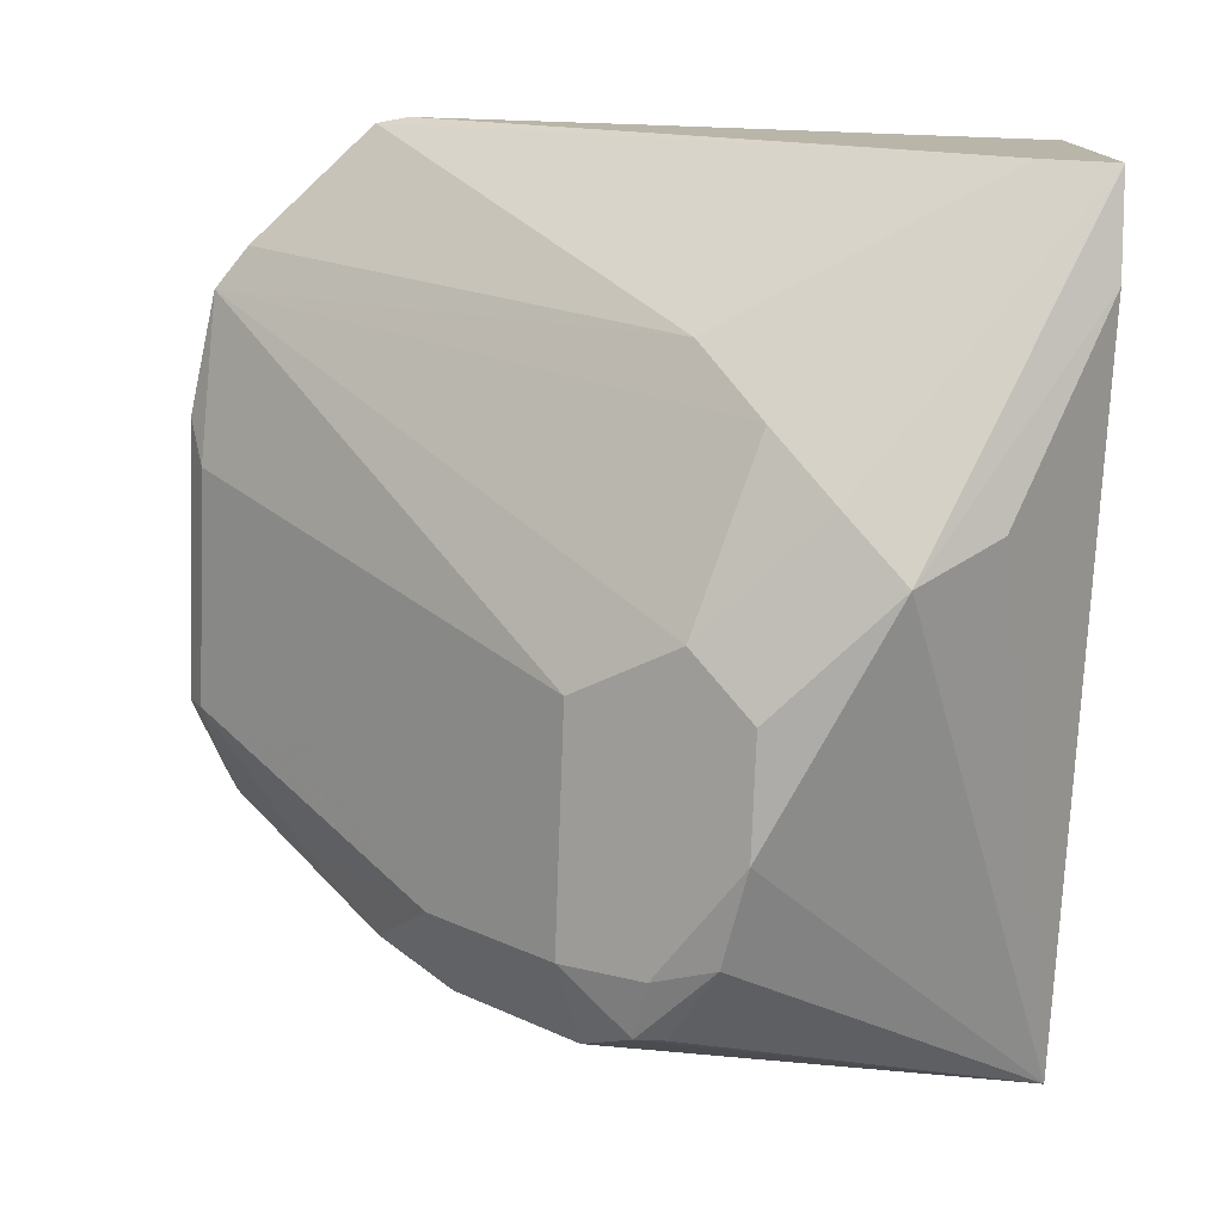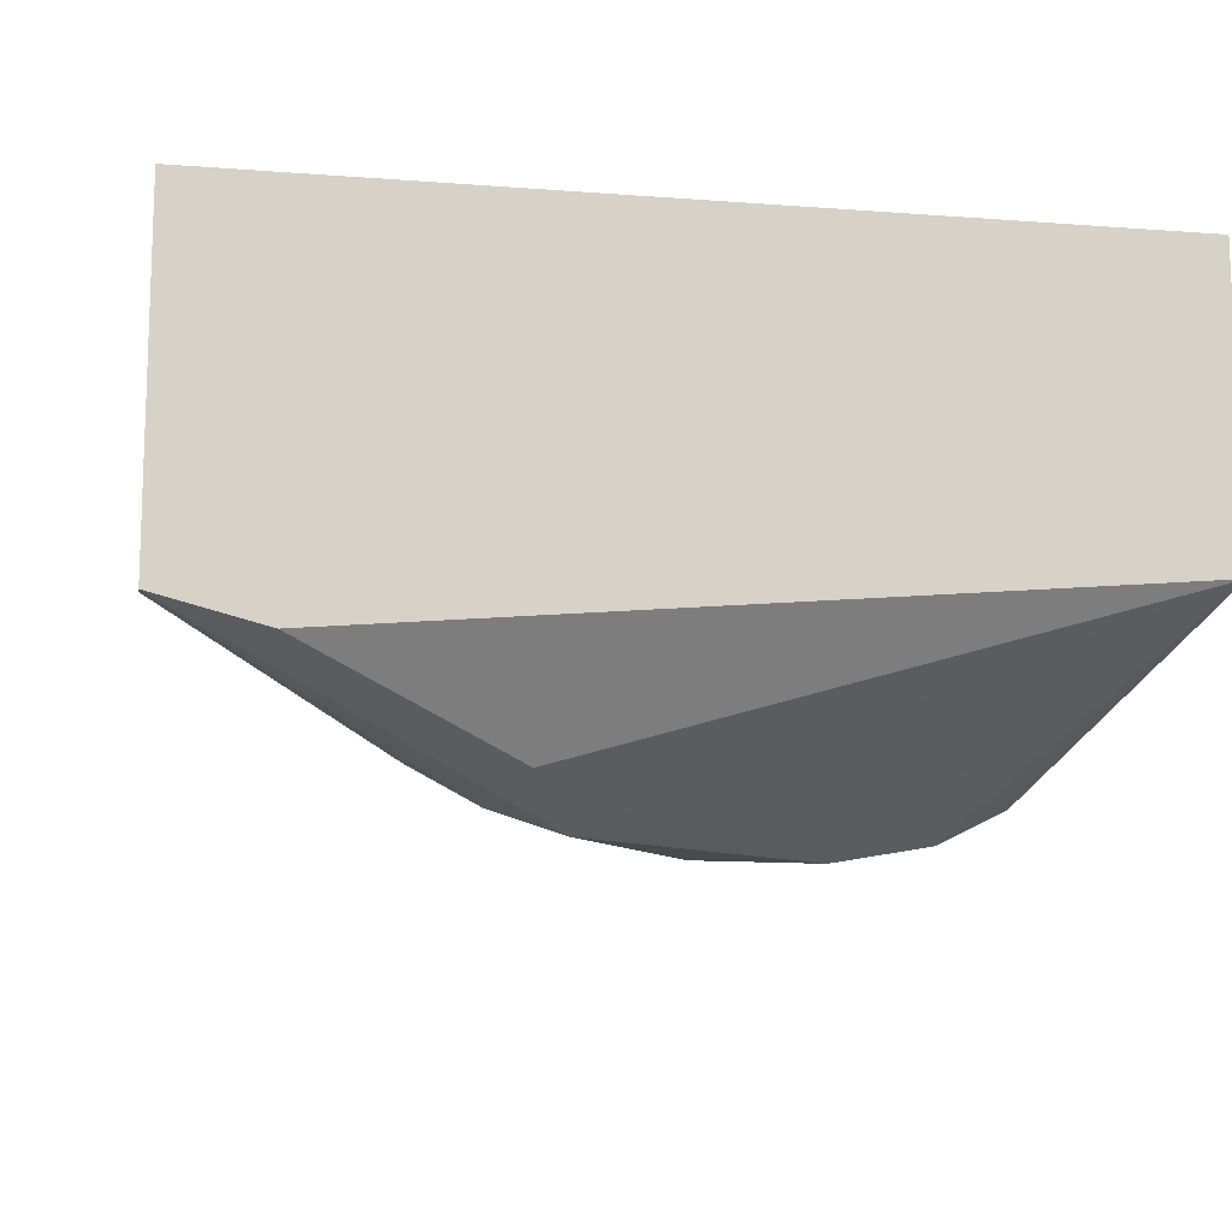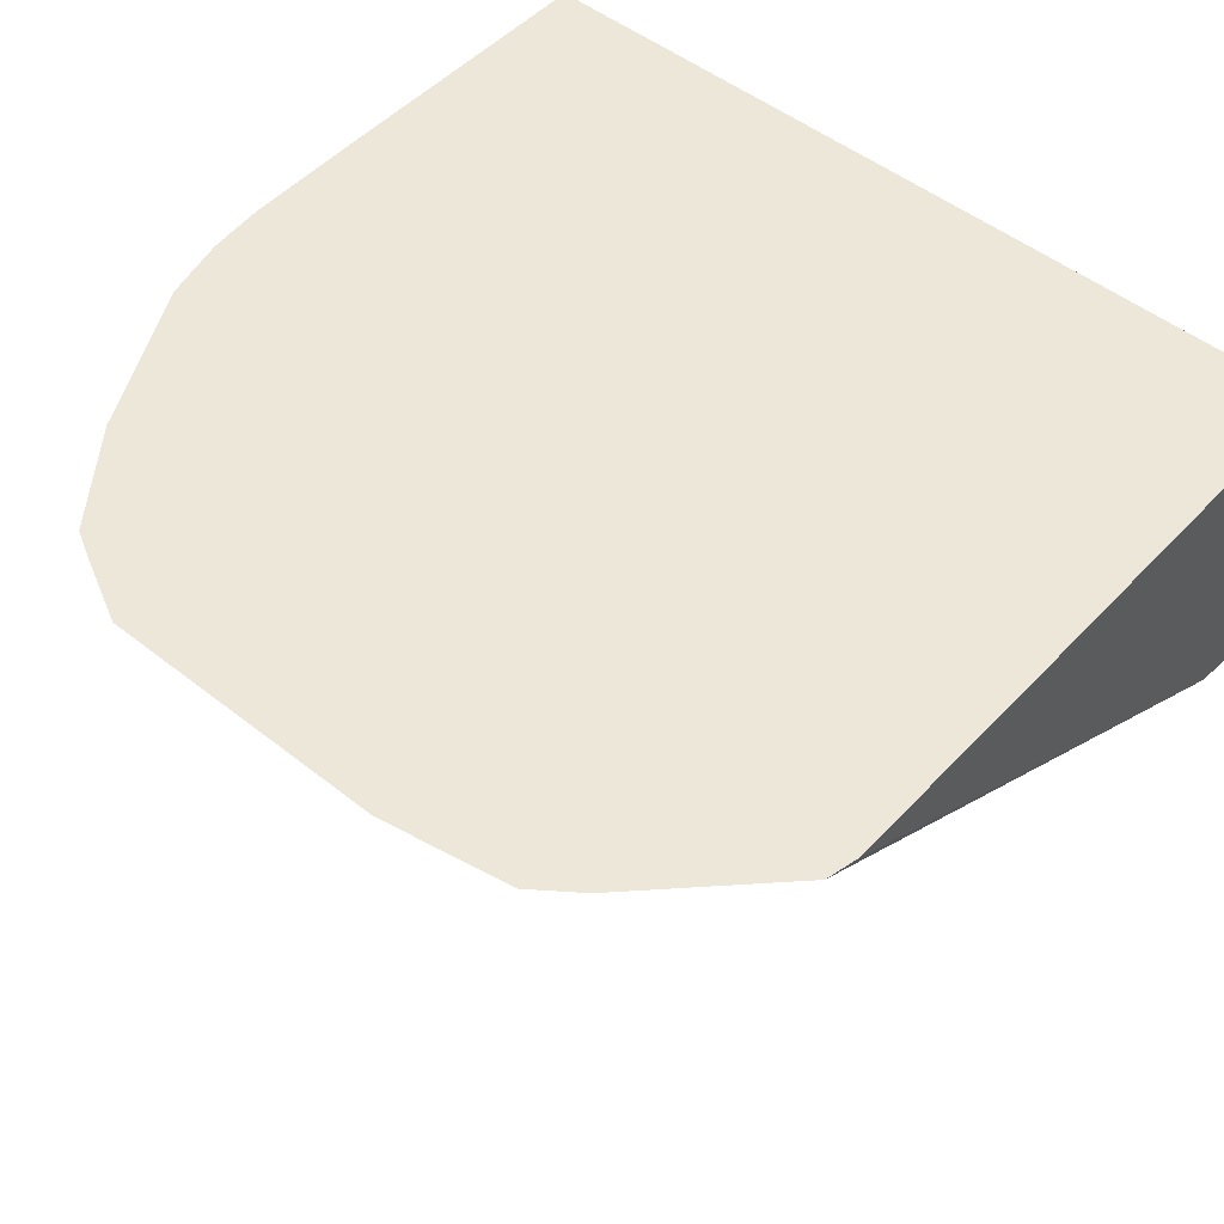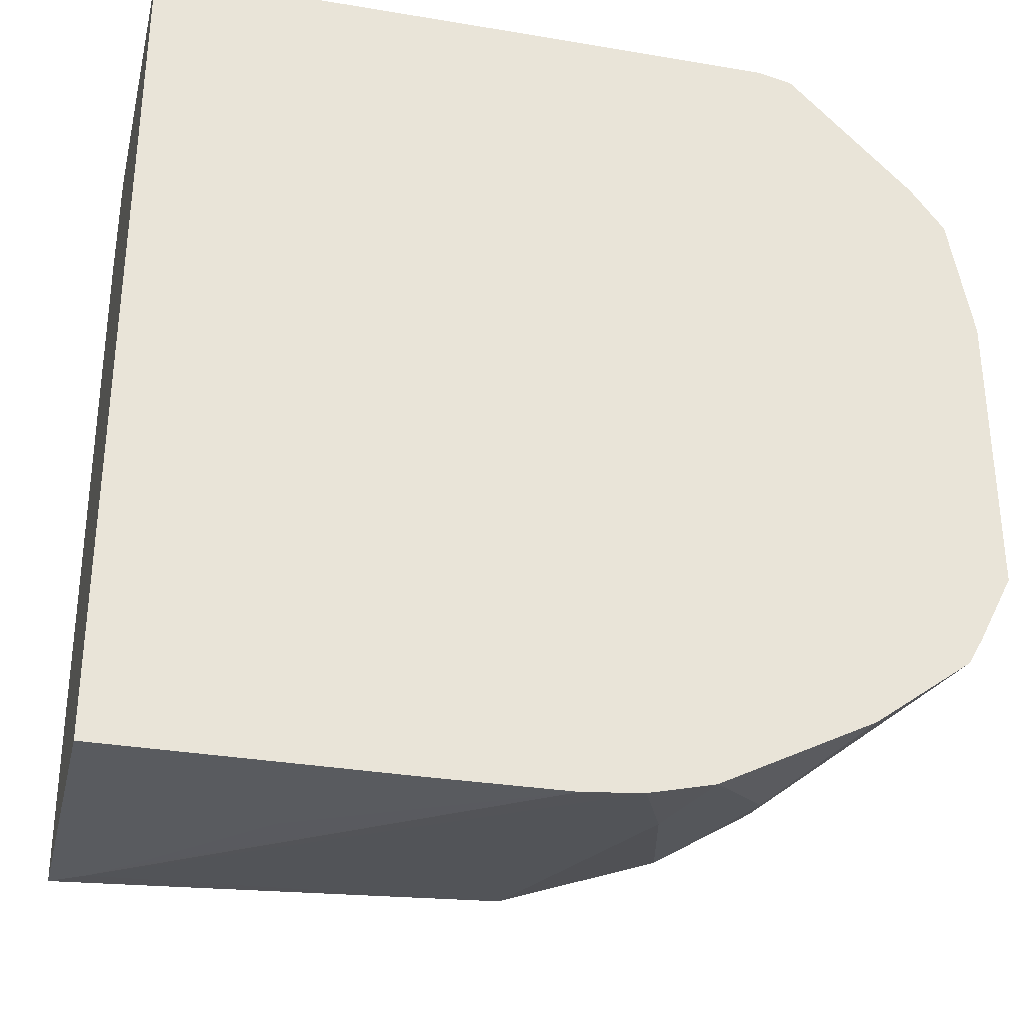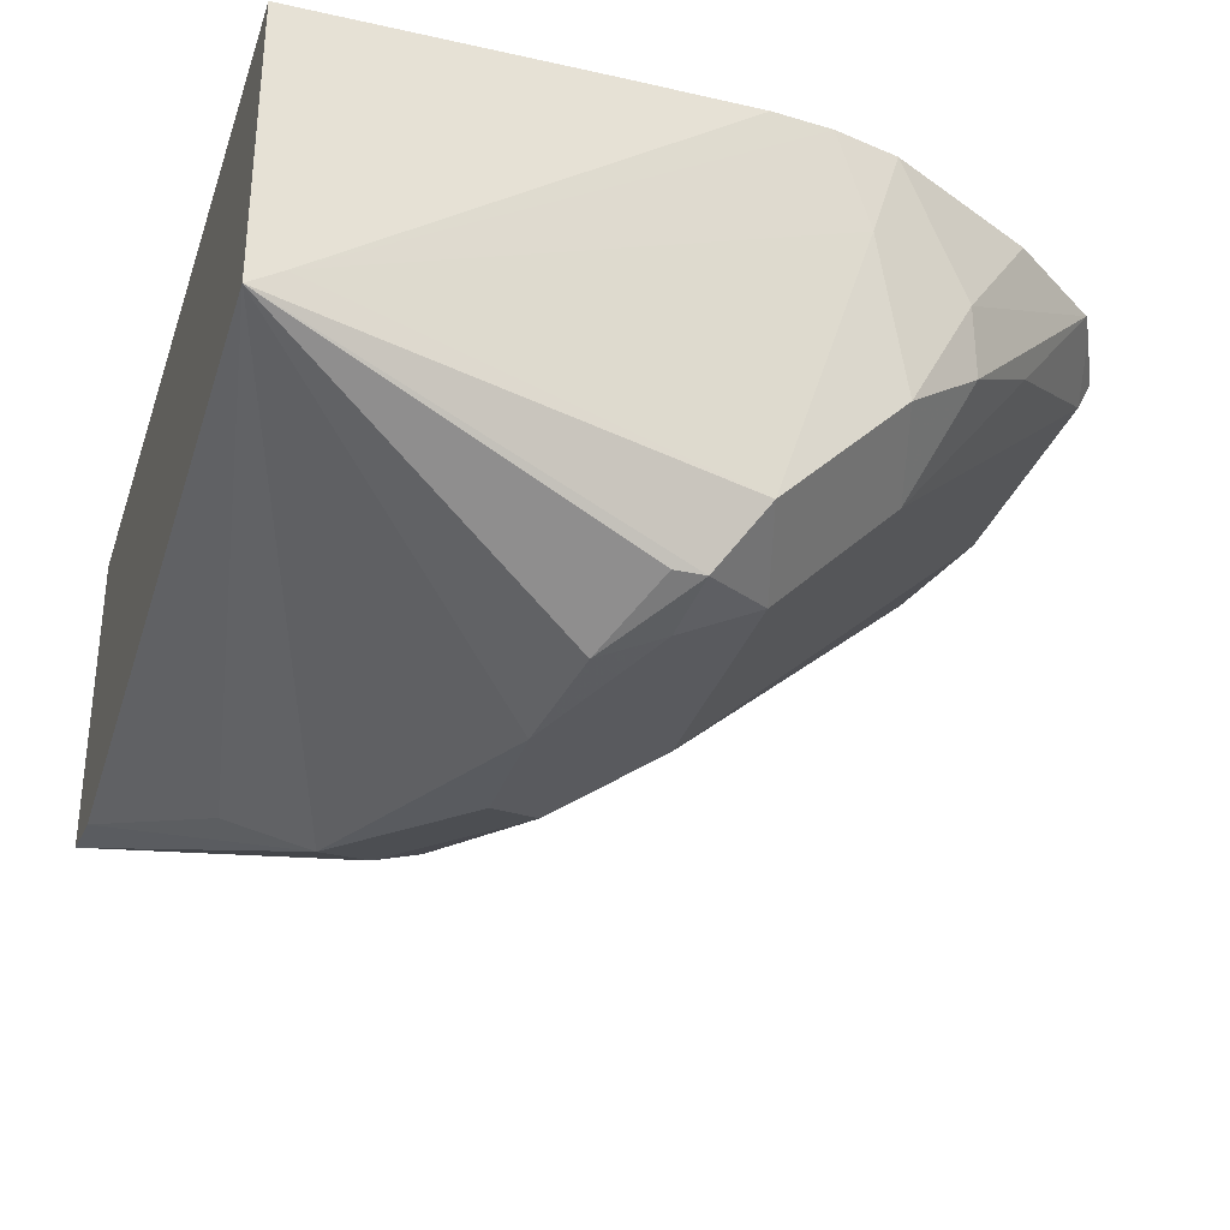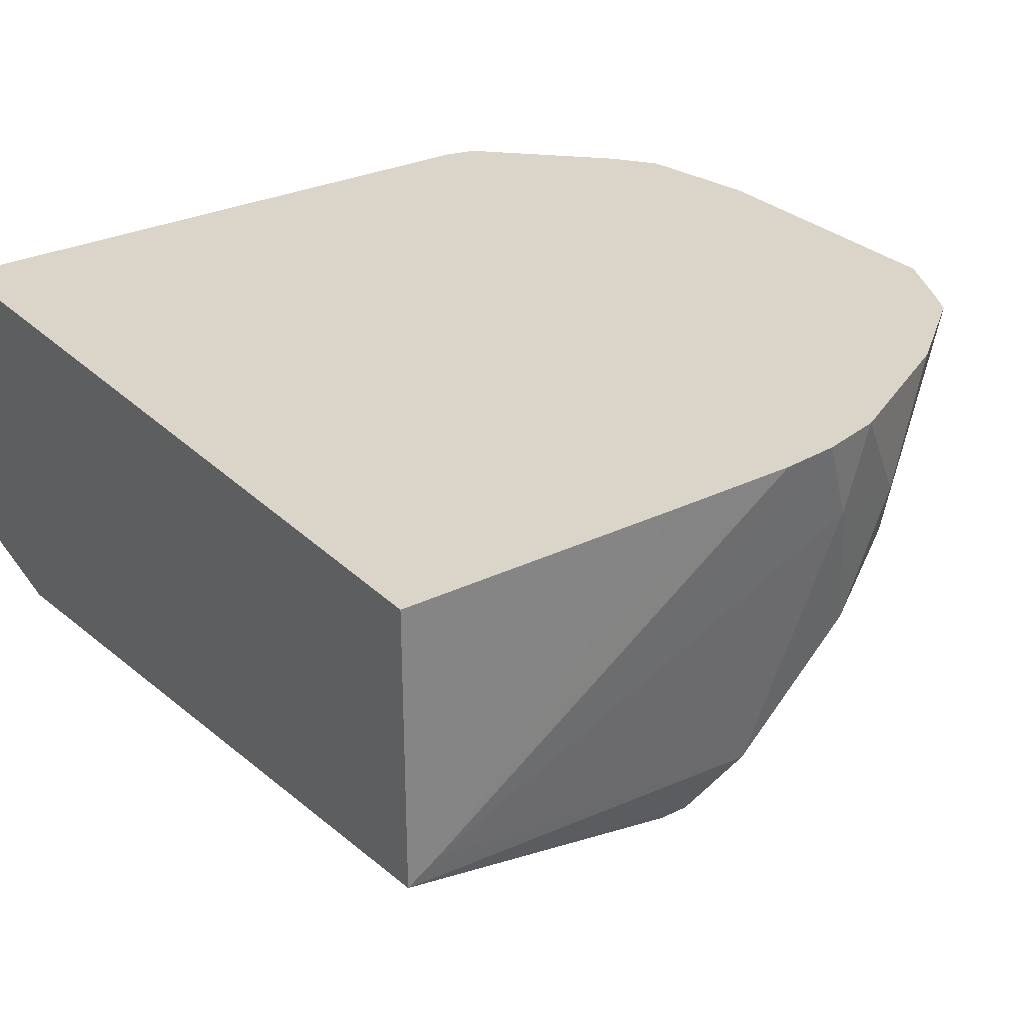
<metadata>
{"format":"obj","ext":"obj","renderer":"f3d","projection":"perspective","resolution":1024,"background":"white","views":[{"elev":-76.9,"azim":177.9,"up":"+Z"},{"elev":-12.8,"azim":-100.1,"up":"+Z"},{"elev":50.0,"azim":131.0,"up":"+Z"},{"elev":-32.4,"azim":-13.2,"up":"+Y"},{"elev":-32.2,"azim":-17.3,"up":"+Z"},{"elev":29.1,"azim":-35.8,"up":"+Z"}]}
</metadata>
<code>
v 0.332 -0.1451 -0.4316
v 0.4167 -0.06944 -0.4861
v 0.4225 -0.09836 -0.4803
v 0.4341 -0.1215 -0.4688
v 0.4427 -0.1215 -0.4688
v 0.4557 -0.1302 -0.4514
v 0.3411 -0.1451 -0.426
v 0.332 -0.1451 -0.3503
v 0.332 0.06944 -0.4514
v 0.3588 0.01156 -0.4746
v 0.382 -1.8e-07 -0.4861
v 0.463 -0.1042 -0.463
v 0.4398 -0.1042 -0.4746
v 0.4167 -0.03472 -0.4861
v 0.4341 -0.01737 -0.4775
v 0.4905 -0.1302 -0.4167
v 0.4796 -0.1389 -0.3755
v 0.4692 -0.1433 -0.3503
v 0.4525 -0.1448 -0.3503
v 0.3493 -0.1451 -0.4188
v 0.414 -0.1451 -0.3503
v 0.332 0.09834 -0.3503
v 0.332 0.09834 -0.4441
v 0.3993 0.01735 -0.4775
v 0.5324 -0.06944 -0.3935
v 0.4977 -0.1042 -0.4283
v 0.463 -0.03472 -0.463
v 0.4167 0.03472 -0.4644
v 0.565 0.0488 -0.3503
v 0.5122 -0.1215 -0.3993
v 0.5093 -0.1273 -0.382
v 0.4874 -0.1389 -0.3503
v 0.384 -0.1451 -0.384
v 0.4453 0.09834 -0.3503
v 0.3531 0.09834 -0.4398
v 0.5671 -0.06944 -0.3588
v 0.5671 -1.8e-07 -0.3588
v 0.5339 -0.1042 -0.382
v 0.4341 0.05207 -0.4427
v 0.5714 0.0128 -0.3503
v 0.5556 0.06133 -0.3503
v 0.5576 -0.09624 -0.3503
v 0.5304 -0.1167 -0.3503
v 0.5117 0.0981 -0.3503
v 0.3878 0.09834 -0.4196
v 0.5209 0.09608 -0.3503
v 0.5714 -0.06944 -0.3503
v 0.5618 -0.08864 -0.3503
v 0.5475 0.06944 -0.3503
f 23 28 24
f 17 31 32
f 19 21 33
f 19 33 20
f 22 35 23
f 22 45 35
f 23 35 28
f 17 32 18
f 22 34 45
f 16 26 30
f 12 26 16
f 16 30 31
f 15 29 27
f 15 28 29
f 15 24 28
f 12 27 25
f 12 15 27
f 12 25 26
f 11 15 14
f 25 36 26
f 16 31 17
f 25 27 37
f 36 47 48
f 26 36 38
f 39 46 49
f 39 49 41
f 36 40 47
f 36 37 40
f 36 42 38
f 36 48 42
f 11 24 15
f 35 46 39
f 35 44 46
f 35 45 44
f 34 44 45
f 31 43 32
f 31 42 43
f 30 42 31
f 30 38 42
f 29 39 41
f 29 40 37
f 28 39 29
f 28 35 39
f 27 29 37
f 26 38 30
f 25 37 36
f 11 23 24
f 9 23 11
f 1 33 21
f 3 13 5
f 2 15 12
f 2 14 15
f 2 11 14
f 2 13 3
f 1 11 2
f 1 10 11
f 1 9 10
f 1 23 9
f 3 5 4
f 1 22 23
f 1 21 8
f 9 11 10
f 1 20 33
f 1 7 20
f 1 6 7
f 1 5 6
f 1 4 5
f 1 3 4
f 1 2 3
f 1 8 22
f 5 13 12
f 2 12 13
f 6 12 16
f 8 34 22
f 8 44 34
f 8 46 44
f 5 12 6
f 8 41 49
f 8 29 41
f 8 40 29
f 8 47 40
f 8 48 47
f 8 42 48
f 8 49 46
f 8 32 43
f 8 18 32
f 8 19 18
f 8 21 19
f 7 19 20
f 7 18 19
f 7 17 18
f 6 17 7
f 6 16 17
f 8 43 42

</code>
